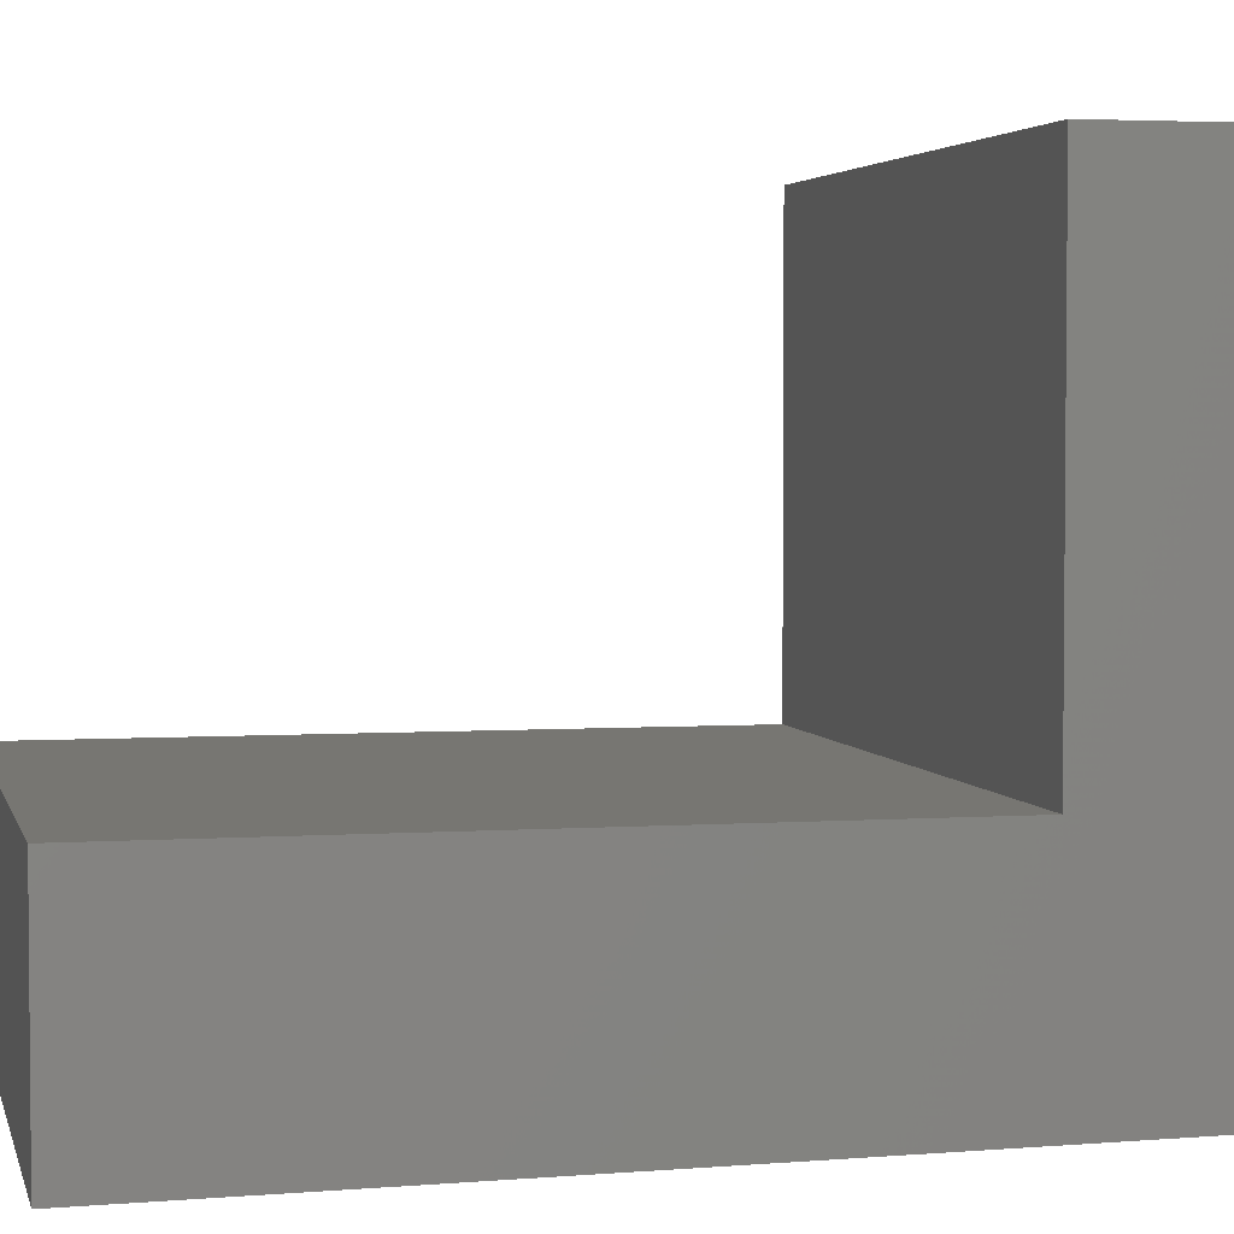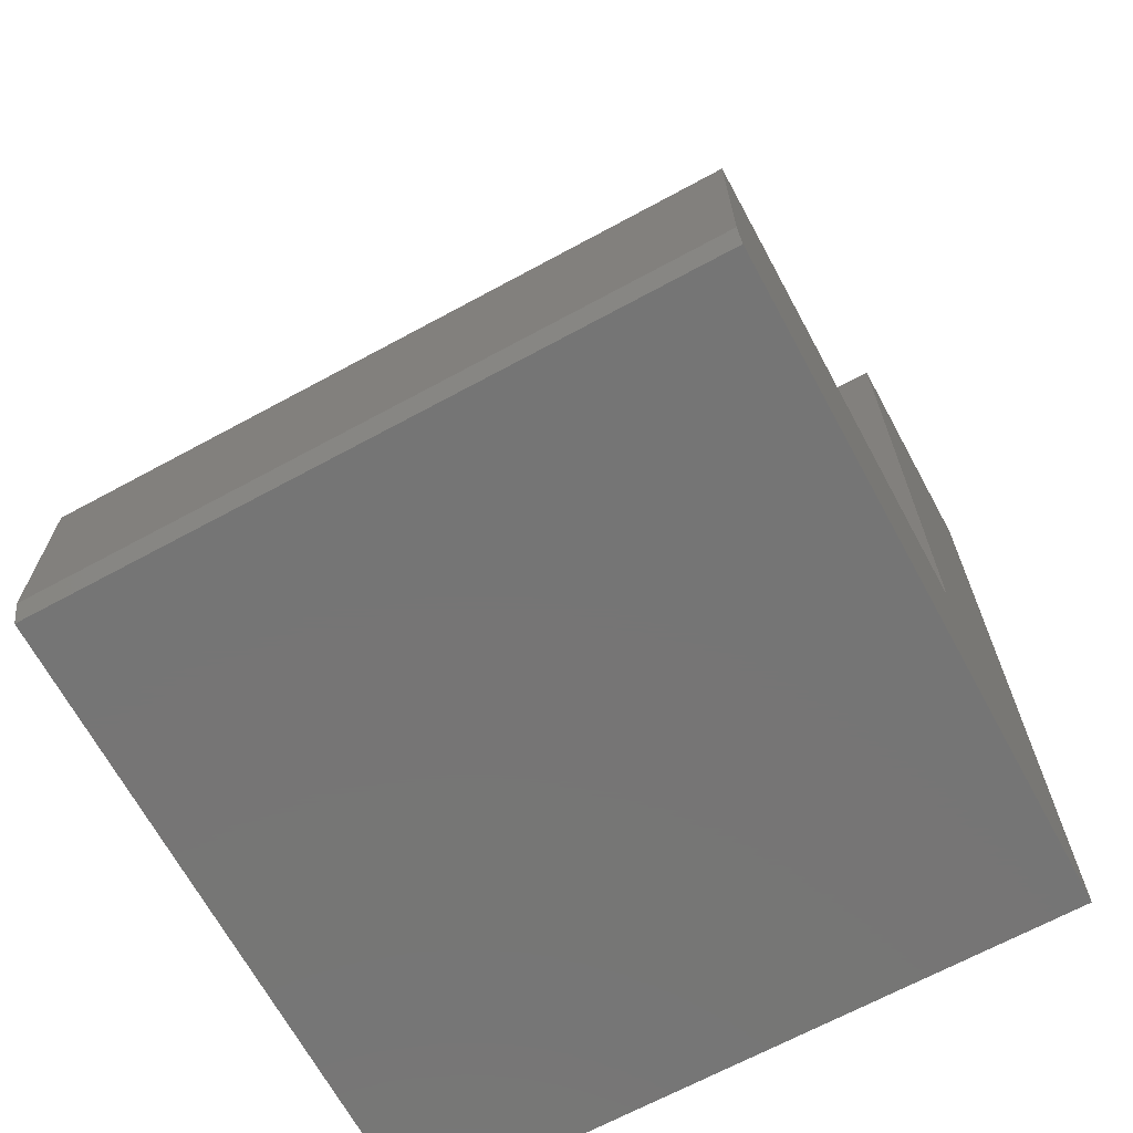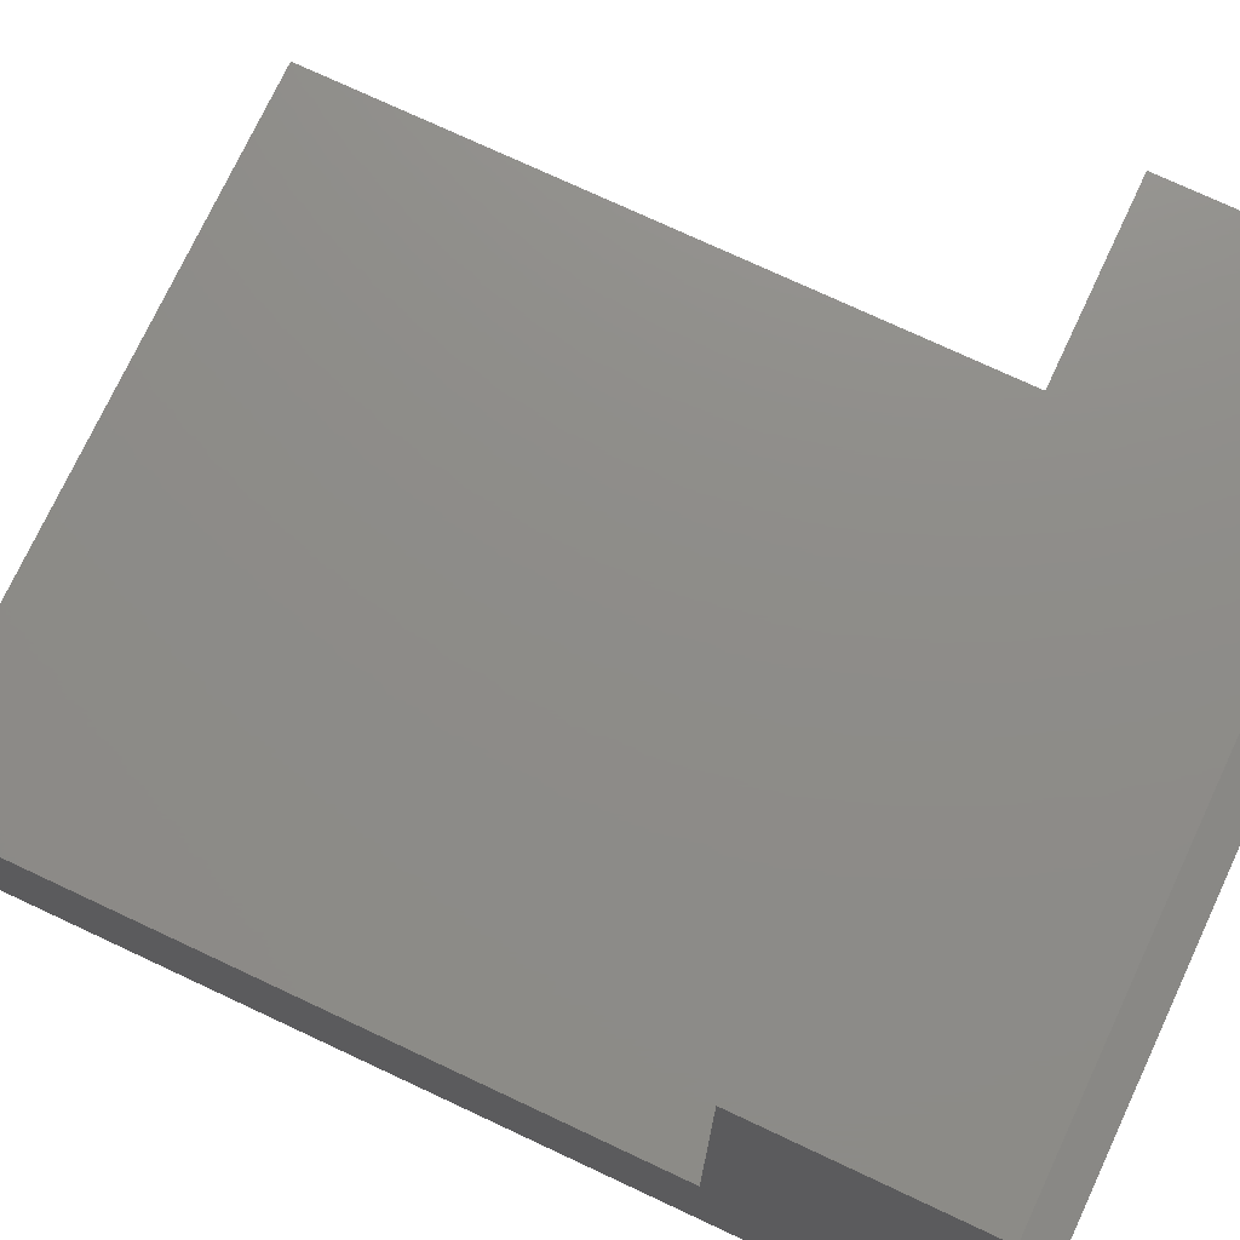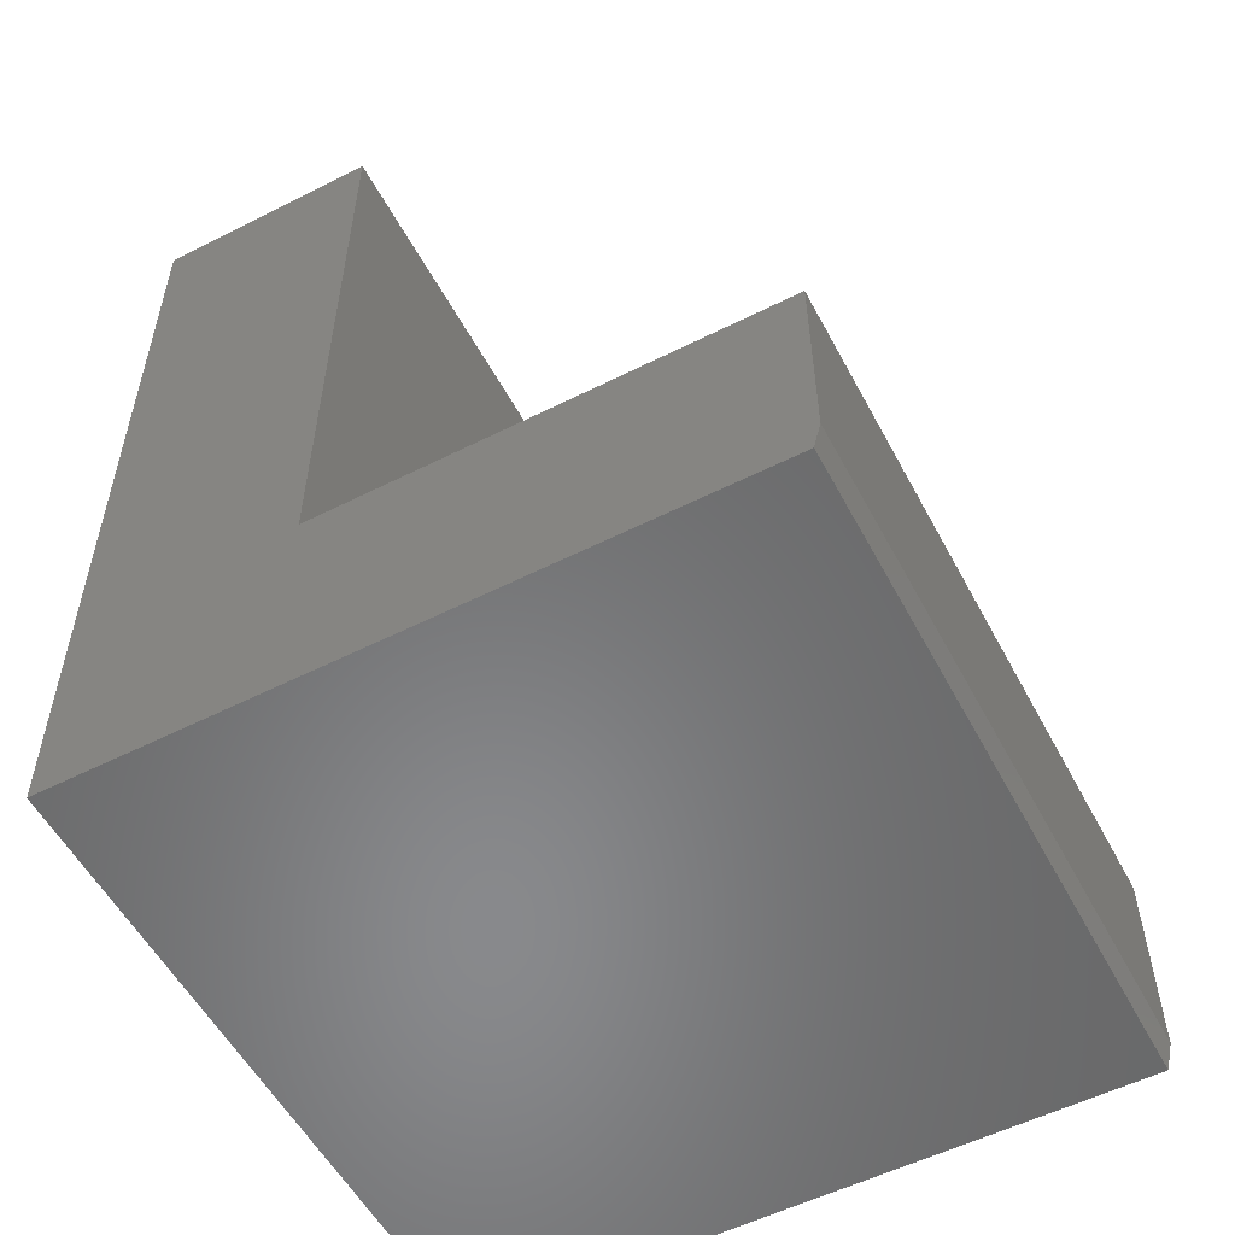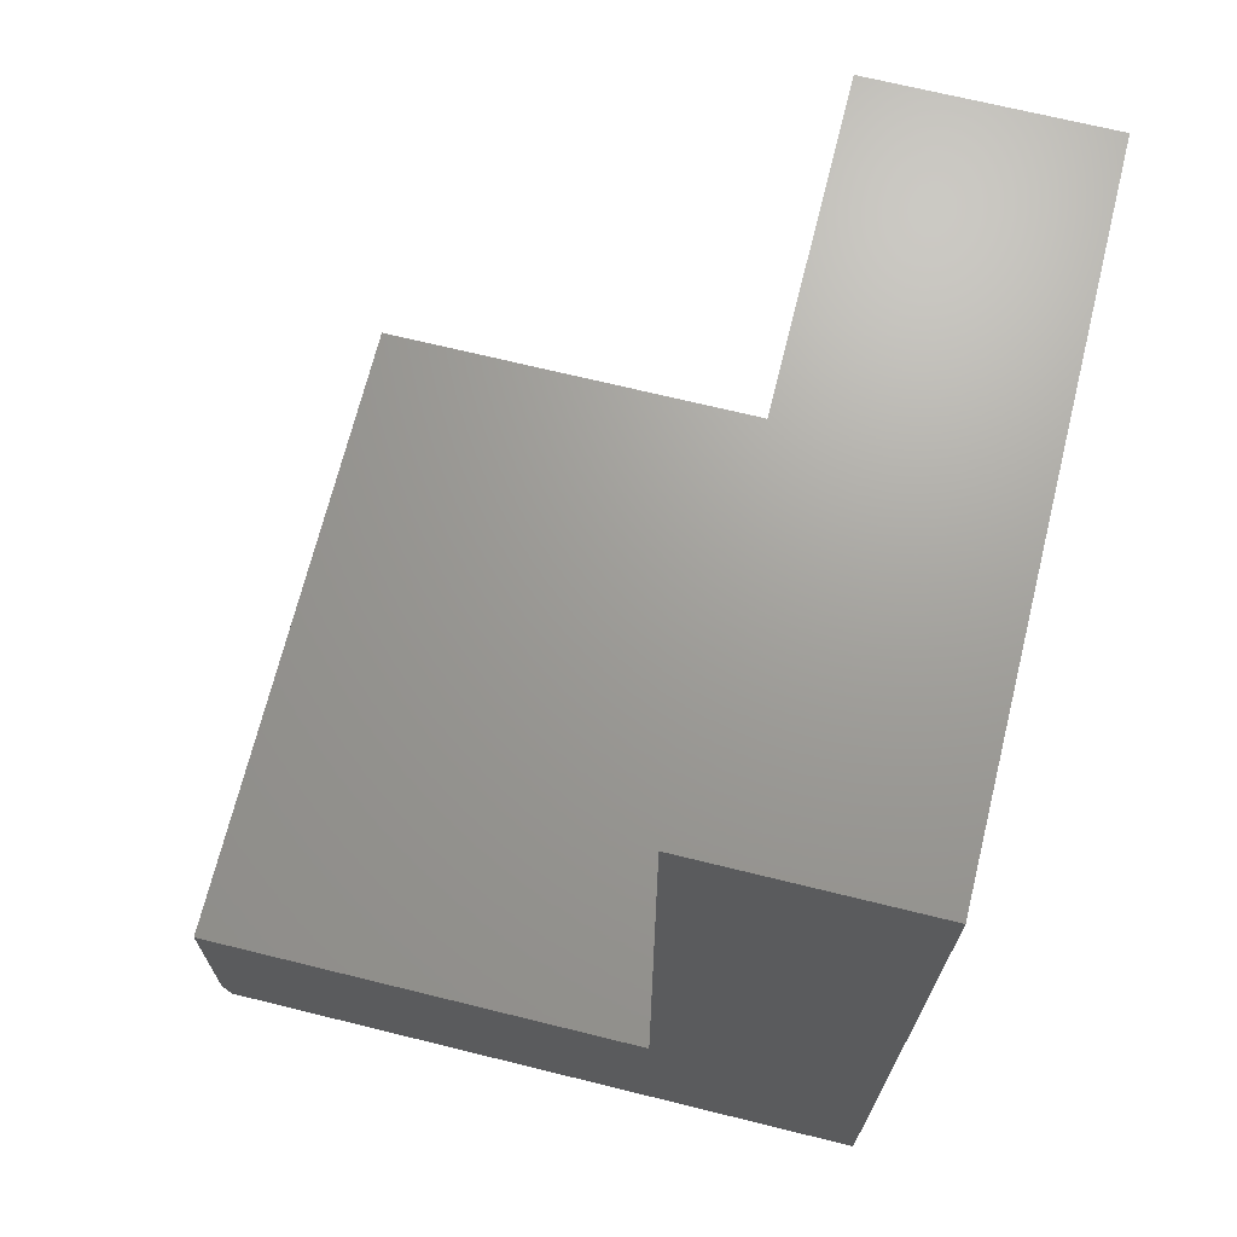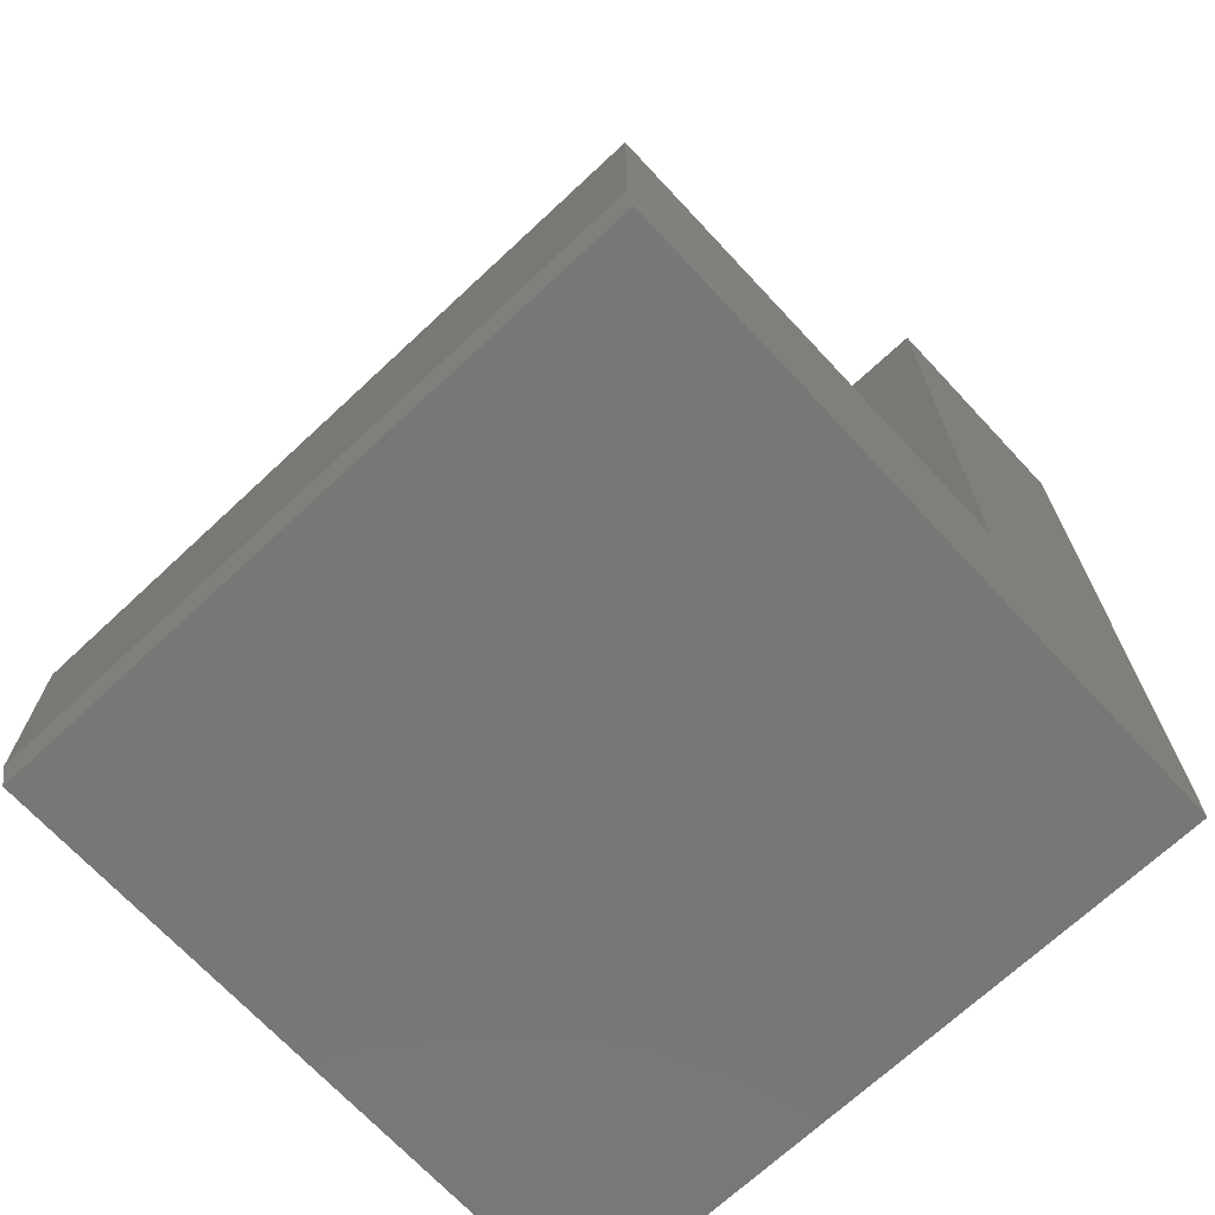
<metadata>
{"format":"stl","ext":"stl","renderer":"f3d","projection":"perspective","resolution":1024,"background":"white","views":[{"elev":3.4,"azim":76.9,"up":"+Y"},{"elev":-67.8,"azim":-151.5,"up":"+Z"},{"elev":74.6,"azim":115.1,"up":"+Y"},{"elev":-55.4,"azim":117.9,"up":"+Z"},{"elev":68.9,"azim":-76.1,"up":"+Z"},{"elev":-70.0,"azim":-137.0,"up":"+Z"}]}
</metadata>
<code>
# stl→obj: 14 verts, 24 faces
v 0.75 -0.2317 -0.5703
v 0.75 0.5079 -0.5703
v 0.75 0.5157 -0.5391
v 0.75 0.5157 -0.3177
v 0.75 0.01044 -0.3177
v 0.75 0.01044 0.4297
v 0.75 -0.2422 0.4297
v 5.551e-17 -0.2317 -0.5703
v 0 -0.2422 0.4297
v 8.587e-34 0.01044 0.4297
v 4.149e-17 0.01044 -0.3177
v 4.149e-17 0.5157 -0.3177
v 5.378e-17 0.5157 -0.5391
v 5.551e-17 0.5079 -0.5703
f 1 2 3
f 1 3 4
f 1 4 5
f 1 5 6
f 1 6 7
f 8 9 10
f 8 10 11
f 8 11 12
f 8 12 13
f 8 13 14
f 13 12 3
f 3 12 4
f 8 14 1
f 1 14 2
f 2 14 3
f 3 14 13
f 12 11 4
f 4 11 5
f 11 10 5
f 5 10 6
f 10 9 6
f 6 9 7
f 7 9 1
f 1 9 8

</code>
